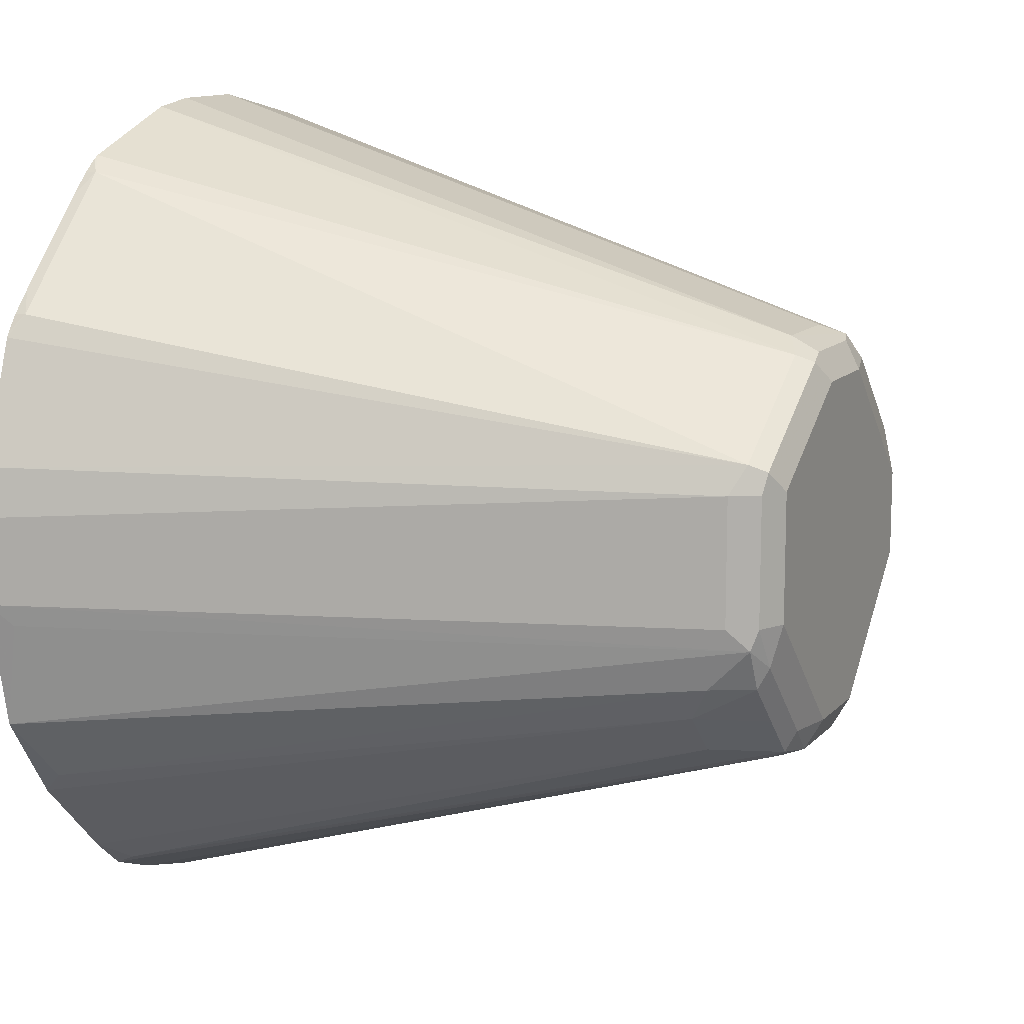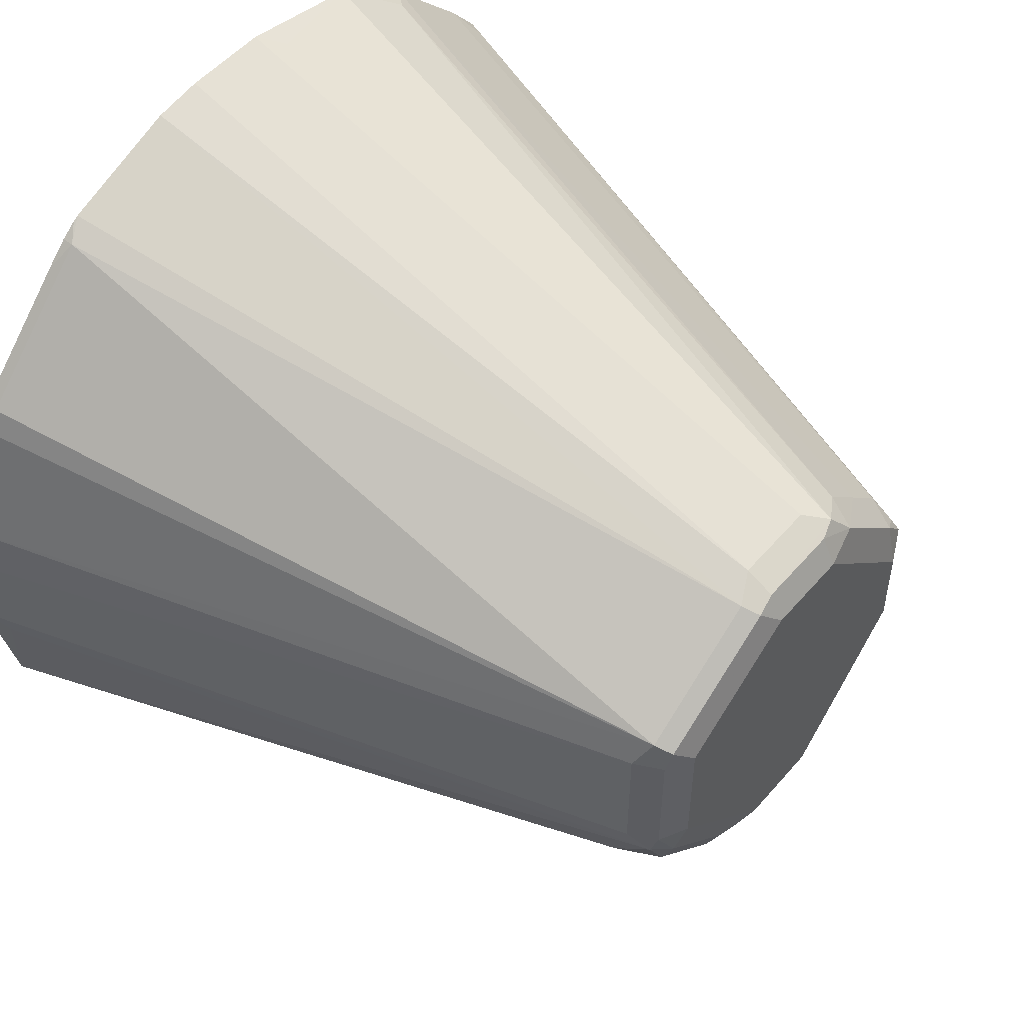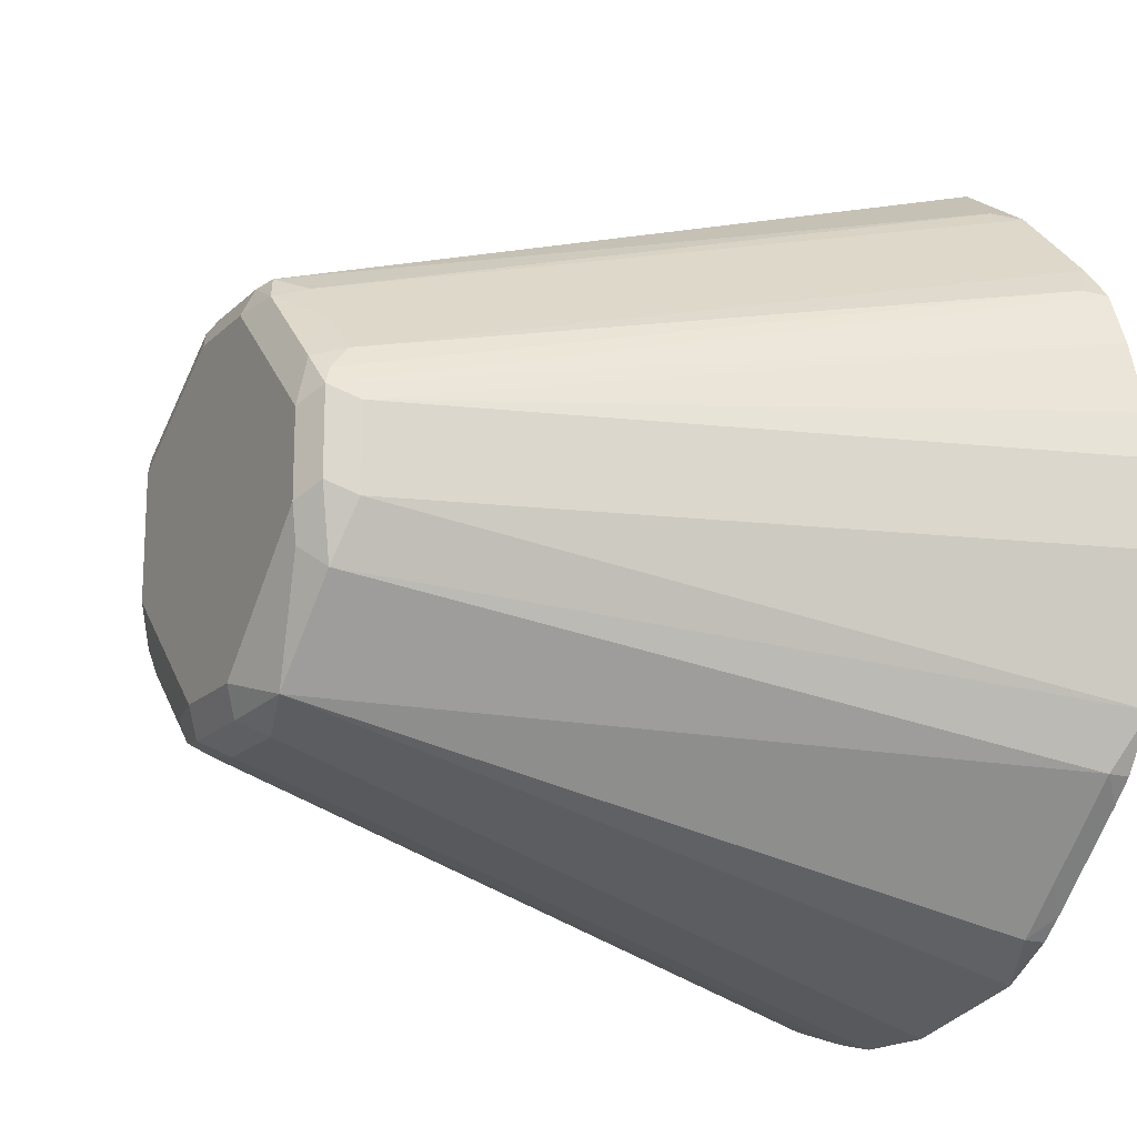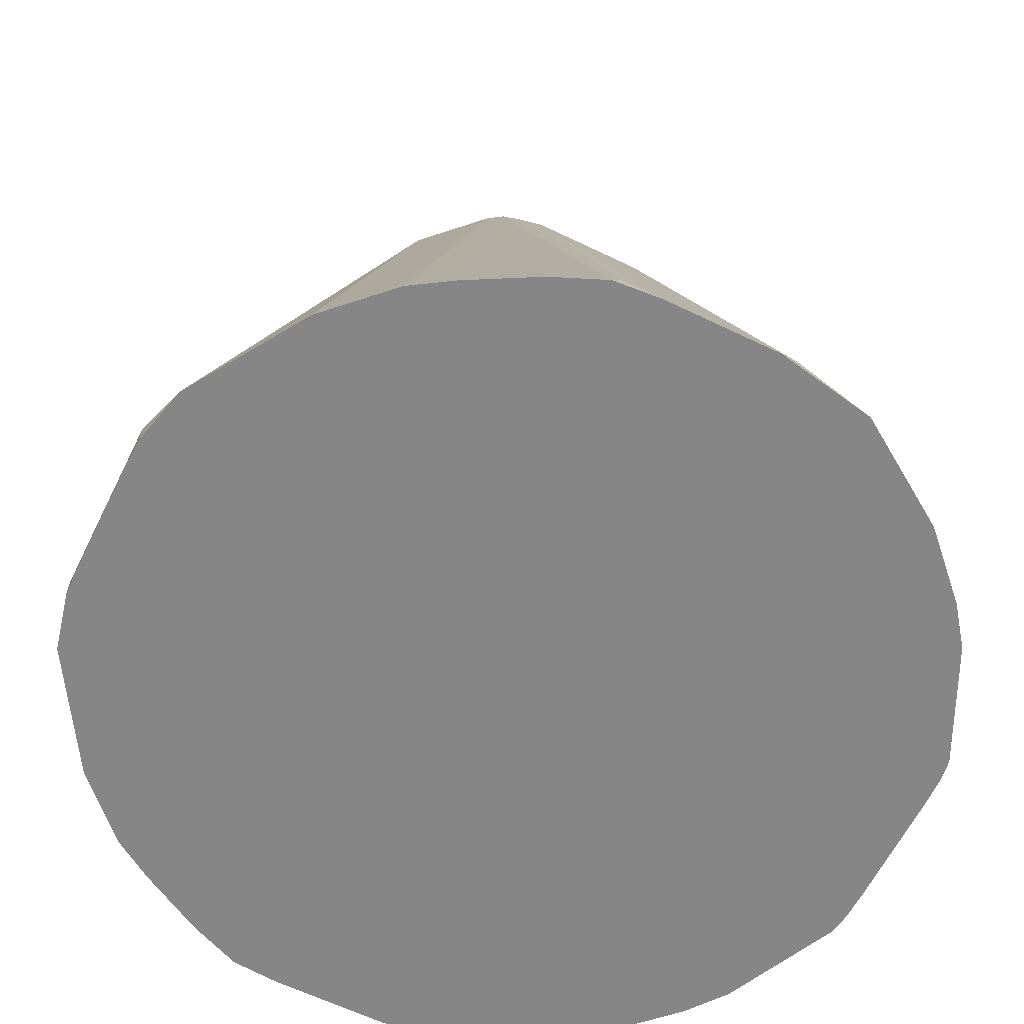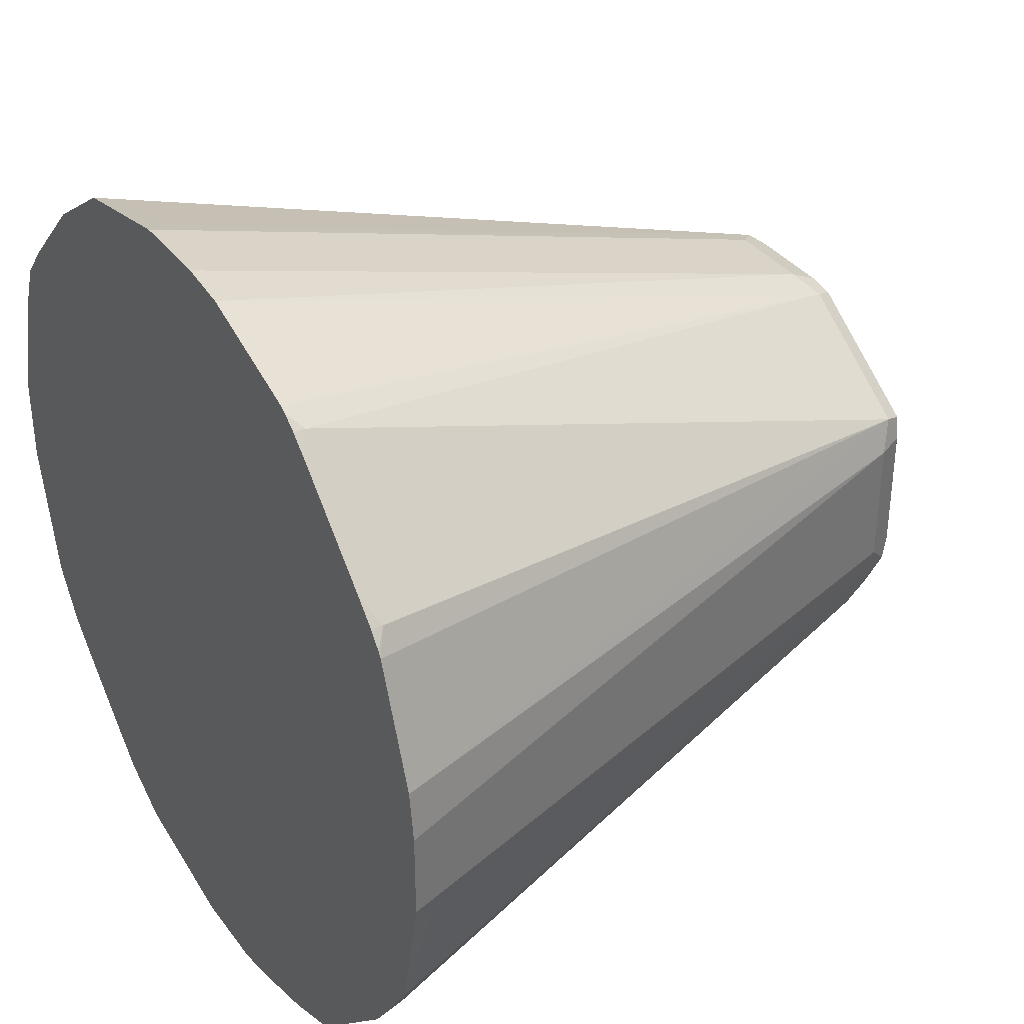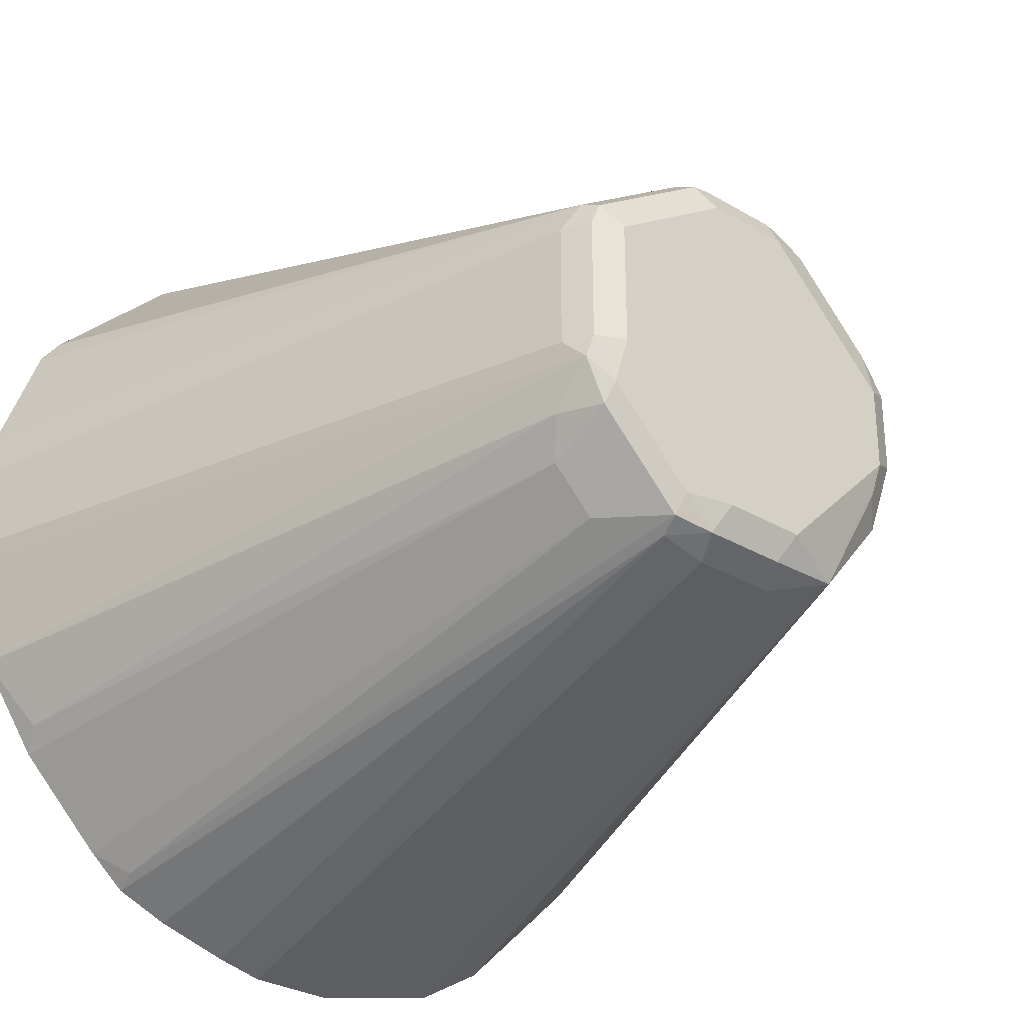
<metadata>
{"format":"obj","ext":"obj","renderer":"f3d","projection":"perspective","resolution":1024,"background":"white","views":[{"elev":12.1,"azim":-64.9,"up":"+Y"},{"elev":52.0,"azim":-50.7,"up":"+Y"},{"elev":-17.2,"azim":60.4,"up":"+Y"},{"elev":-62.0,"azim":108.7,"up":"+Z"},{"elev":35.6,"azim":-121.6,"up":"+Y"},{"elev":-30.4,"azim":-40.5,"up":"+Y"}]}
</metadata>
<code>
v -0.02048 0.1996 0.5781
v -0.04346 0.1966 0.5781
v -0.01993 0.0997 0.8976
v 0.01993 0.1996 0.5781
v -0.03322 0.09306 0.9042
v -0.0997 0.1766 0.5781
v -0.01993 0.09306 0.9108
v 0.0299 0.09474 0.9075
v 0.01993 0.0997 0.8976
v 0.0299 0.1944 0.5884
v 0.07977 0.1872 0.5781
v -0.0299 0.08974 0.9125
v -0.1097 0.1695 0.5834
v -0.09306 0.05315 0.9042
v -0.1022 0.1751 0.5781
v -0.01993 0.07977 0.9175
v 0.01993 0.09306 0.9108
v 0.03987 0.08227 0.9125
v 0.04651 0.08642 0.8976
v 0.1097 0.1645 0.5884
v 0.12 0.1597 0.5781
v -0.08974 0.04983 0.9125
v -0.1097 0.1695 0.5781
v -0.1199 0.1598 0.5781
v -0.1296 0.1496 0.5834
v -0.1496 0.1296 0.5834
v -0.1695 0.1097 0.5834
v -0.1766 0.0997 0.5781
v -0.1966 0.04346 0.5781
v -0.0997 0.03987 0.8976
v -0.07977 0.03987 0.9175
v 0.01993 0.07977 0.9175
v 0.07977 0.04237 0.9125
v 0.06648 0.06648 0.8976
v 0.1599 0.1198 0.5781
v -0.09306 0.03987 0.9108
v -0.1598 0.1199 0.5781
v -0.1695 0.1097 0.5781
v -0.1751 0.1022 0.5781
v -0.1996 0.02048 0.5781
v -0.0997 -0.01993 0.8976
v -0.09474 -0.0299 0.9075
v -0.07977 -0.01993 0.9175
v 0.07977 0.01993 0.9175
v 0.09306 0.02658 0.9108
v 0.08974 0.0349 0.9075
v 0.08642 0.04651 0.8976
v 0.1695 0.1047 0.5884
v 0.1746 0.1025 0.5781
v -0.09306 -0.01993 0.9108
v -0.1996 -0.01993 0.5781
v -0.09474 -0.04983 0.8876
v -0.08473 -0.04983 0.9075
v -0.08227 -0.03987 0.9125
v -0.1944 -0.0299 0.5884
v -0.1872 -0.07977 0.5781
v -0.01993 -0.07977 0.9175
v 0.07977 -0.01993 0.9175
v 0.09306 -0.01329 0.9108
v 0.0997 0.01993 0.8976
v 0.1847 0.07754 0.5781
v 0.1748 0.102 0.5781
v -0.1645 -0.1097 0.5884
v -0.08642 -0.06648 0.8776
v -0.0648 -0.0698 0.9075
v -0.04237 -0.07977 0.9125
v -0.1597 -0.12 0.5781
v -0.02658 -0.09306 0.9108
v 0.01993 -0.07977 0.9175
v 0.04983 -0.08974 0.9075
v 0.07645 -0.03654 0.9142
v 0.08642 -0.04651 0.9042
v 0.0997 -0.01993 0.8976
v 0.1996 0.02028 0.5781
v 0.1948 0.04264 0.5781
v 0.1849 0.07668 0.5781
v -0.06648 -0.08642 0.8776
v -0.04487 -0.08974 0.9075
v -0.1198 -0.1599 0.5781
v -0.04237 -0.09474 0.8976
v -0.01993 -0.0997 0.8976
v 0.01329 -0.09306 0.9108
v 0.08493 -0.1847 0.5781
v 0.1097 -0.1695 0.5884
v 0.1296 -0.1496 0.5884
v 0.1496 -0.1296 0.5884
v 0.1695 -0.1097 0.5884
v 0.01993 -0.0997 0.8976
v 0.02009 -0.1996 0.5781
v 0.1847 -0.08493 0.5781
v 0.1996 -0.02009 0.5781
v -0.1047 -0.1695 0.5884
v -0.1025 -0.1746 0.5781
v -0.04264 -0.1948 0.5781
v -0.102 -0.1748 0.5781
v -0.07754 -0.1847 0.5781
v -0.07668 -0.1849 0.5781
v -0.02028 -0.1996 0.5781
v 0.1097 -0.1695 0.5781
v 0.12 -0.1599 0.5781
v 0.1599 -0.12 0.5781
v 0.1695 -0.1097 0.5781
f 45 62 49
f 52 63 64
f 45 61 62
f 45 60 61
f 45 49 46
f 46 49 48
f 46 48 47
f 51 56 55
f 52 56 63
f 52 64 53
f 57 66 68
f 53 65 54
f 54 65 78
f 54 78 66
f 56 67 63
f 57 68 82
f 57 82 69
f 58 70 71
f 45 73 60
f 58 72 59
f 58 71 72
f 53 64 65
f 45 59 73
f 34 47 35
f 44 58 59
f 30 40 51
f 58 69 70
f 30 51 41
f 31 36 50
f 31 50 43
f 33 44 45
f 33 45 46
f 33 46 47
f 33 47 34
f 35 48 49
f 44 59 45
f 35 47 48
f 41 51 42
f 42 52 53
f 42 53 54
f 42 54 50
f 42 51 55
f 42 55 56
f 42 56 52
f 43 54 66
f 43 66 57
f 43 50 54
f 36 42 50
f 59 72 73
f 80 93 95
f 60 91 74
f 77 79 92
f 77 92 78
f 78 92 93
f 78 93 80
f 79 93 92
f 80 94 81
f 80 95 96
f 80 96 97
f 80 97 94
f 81 94 98
f 81 98 89
f 81 89 88
f 83 99 84
f 84 99 100
f 84 100 85
f 85 100 101
f 85 101 86
f 86 101 87
f 87 101 102
f 87 102 90
f 30 42 36
f 73 90 91
f 72 90 73
f 72 87 90
f 70 89 83
f 60 74 75
f 60 75 76
f 60 76 61
f 63 67 64
f 64 77 78
f 64 78 65
f 64 67 77
f 66 78 68
f 67 79 77
f 68 78 80
f 60 73 91
f 68 80 81
f 68 88 82
f 69 82 70
f 70 83 84
f 70 84 85
f 70 85 86
f 70 86 87
f 70 87 72
f 70 72 71
f 70 82 88
f 70 88 89
f 68 81 88
f 30 41 42
f 1 28 39
f 27 39 28
f 1 95 93
f 1 93 79
f 1 79 67
f 1 67 56
f 1 56 51
f 1 51 40
f 1 40 29
f 1 29 28
f 1 39 38
f 1 38 37
f 1 37 24
f 1 24 23
f 1 23 15
f 1 15 6
f 1 6 2
f 2 5 3
f 2 6 5
f 3 5 12
f 3 12 7
f 3 7 8
f 3 8 9
f 1 96 95
f 4 9 8
f 1 97 96
f 1 89 98
f 29 40 30
f 1 2 3
f 1 3 9
f 1 9 4
f 1 4 11
f 1 11 21
f 1 21 35
f 1 35 49
f 1 49 62
f 1 62 61
f 1 61 76
f 1 76 75
f 1 75 74
f 1 74 91
f 1 91 90
f 1 90 102
f 1 102 101
f 1 101 100
f 1 100 99
f 1 99 83
f 1 83 89
f 1 98 94
f 4 8 10
f 1 94 97
f 5 6 13
f 14 30 36
f 14 36 22
f 16 31 43
f 16 43 57
f 16 57 69
f 16 69 58
f 16 58 44
f 16 44 32
f 18 32 44
f 18 44 33
f 14 29 30
f 18 33 34
f 19 34 21
f 19 21 20
f 21 34 35
f 22 36 31
f 24 37 26
f 24 26 25
f 26 37 27
f 27 37 38
f 4 10 11
f 27 38 39
f 18 34 19
f 14 28 29
f 17 32 18
f 7 17 8
f 14 27 28
f 5 22 12
f 6 15 13
f 7 12 16
f 7 16 32
f 7 32 17
f 8 17 18
f 8 18 19
f 8 19 20
f 5 14 22
f 8 11 10
f 8 20 11
f 12 22 31
f 12 31 16
f 13 23 24
f 13 24 25
f 13 25 14
f 13 15 23
f 14 25 26
f 14 26 27
f 11 20 21
f 5 13 14

</code>
